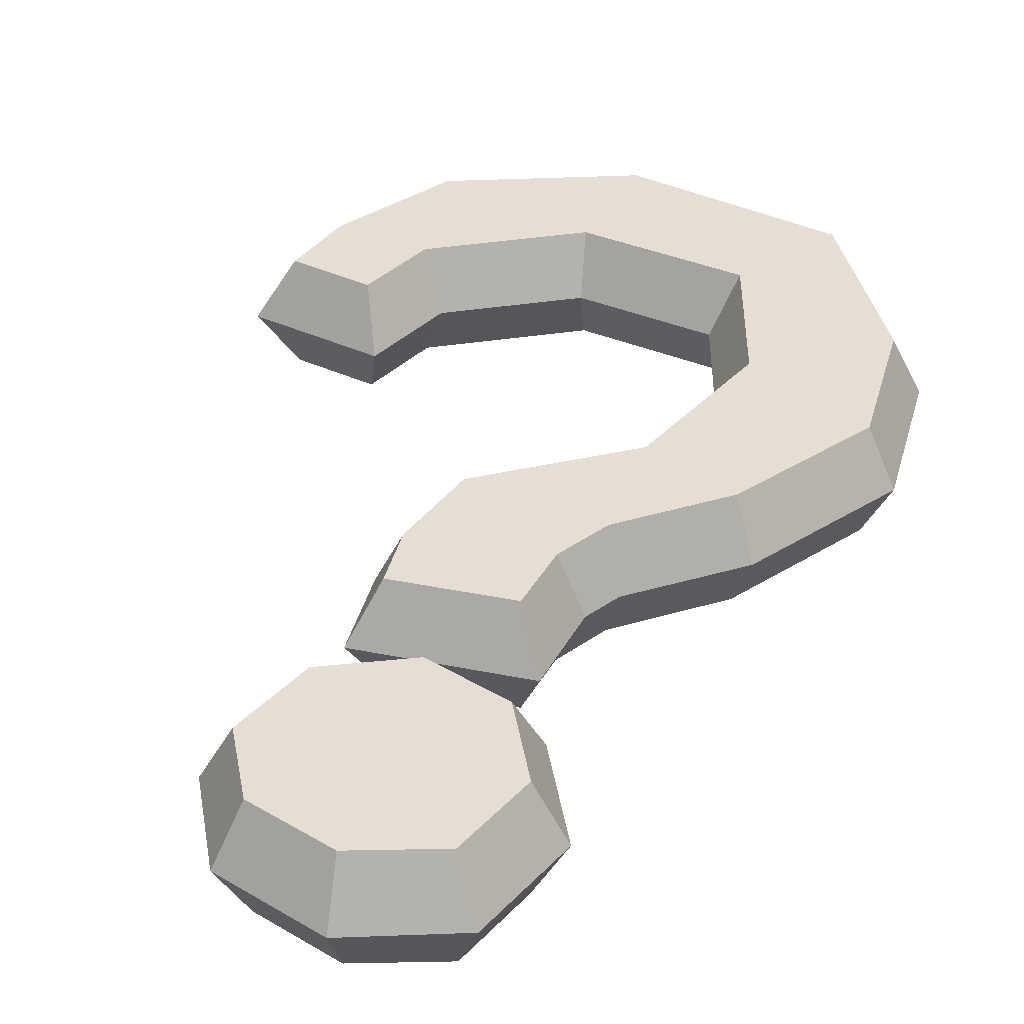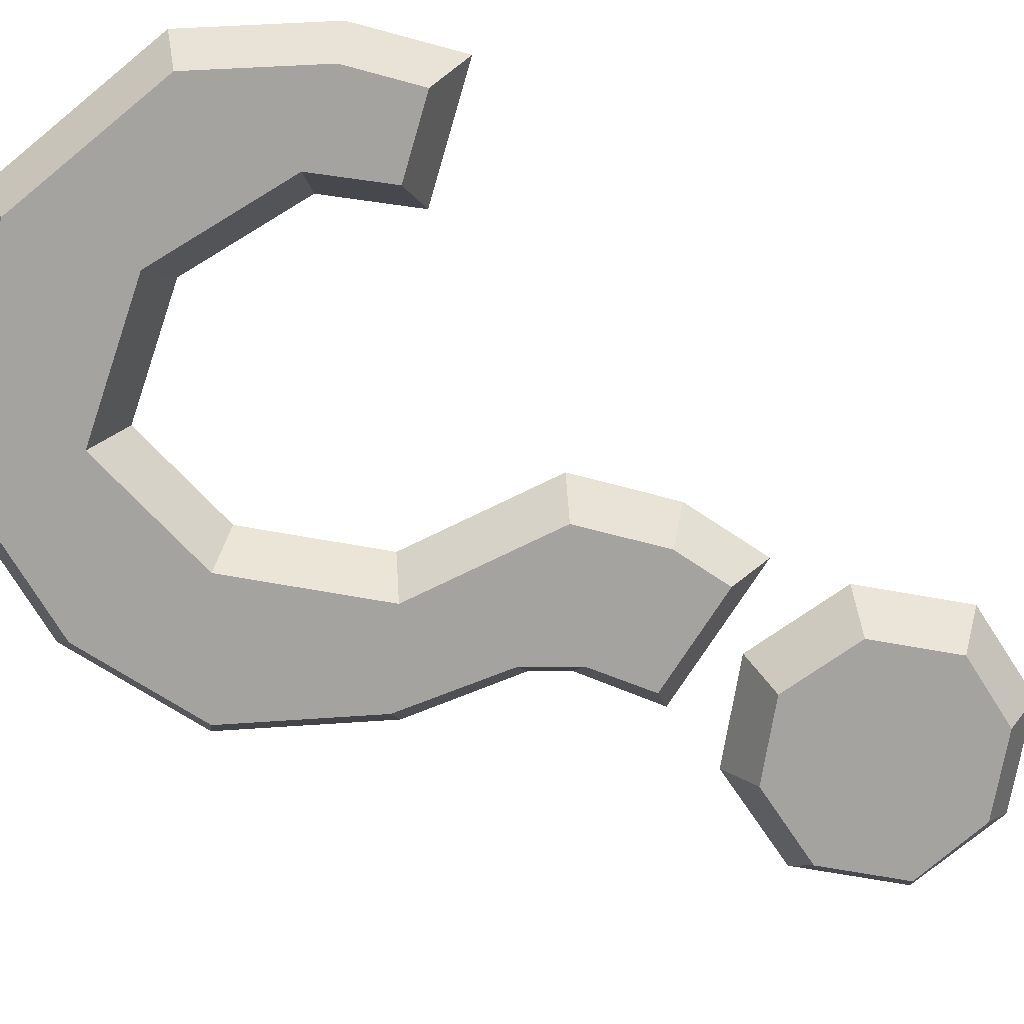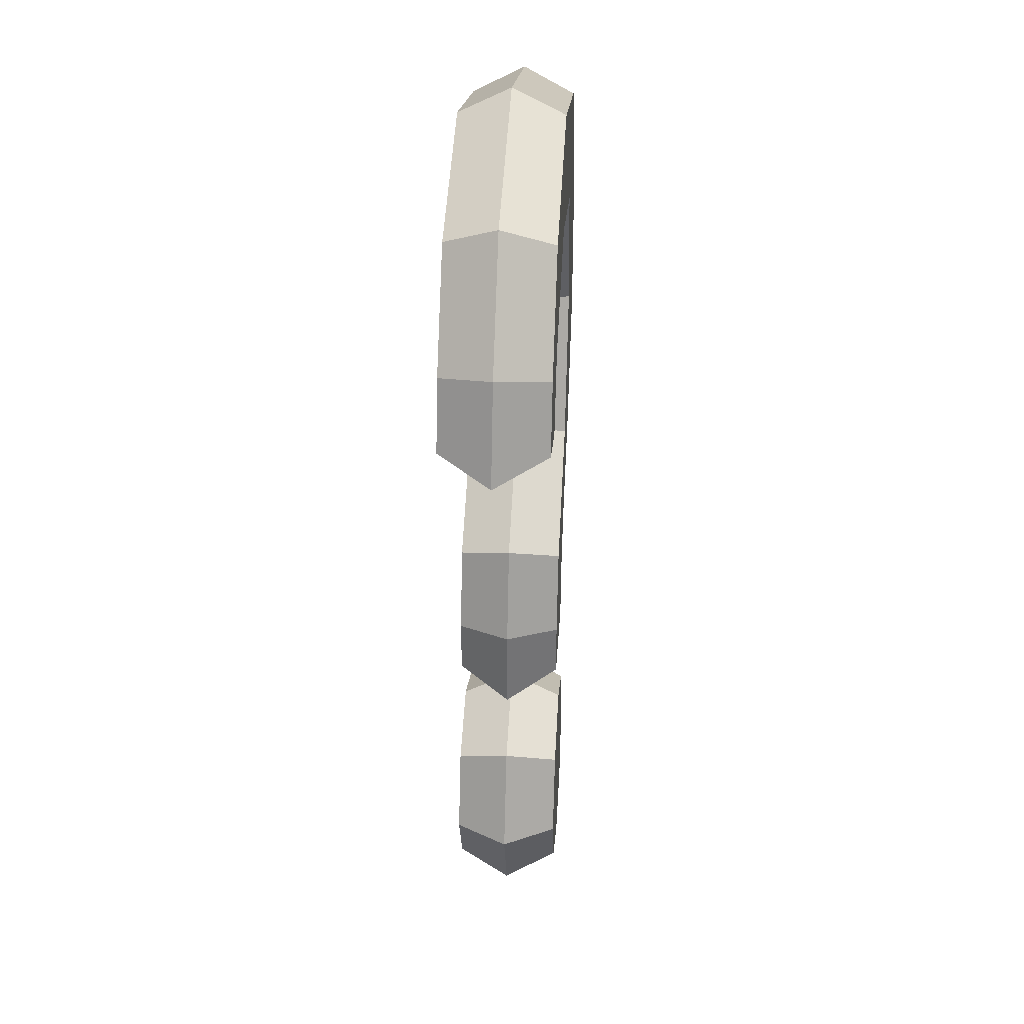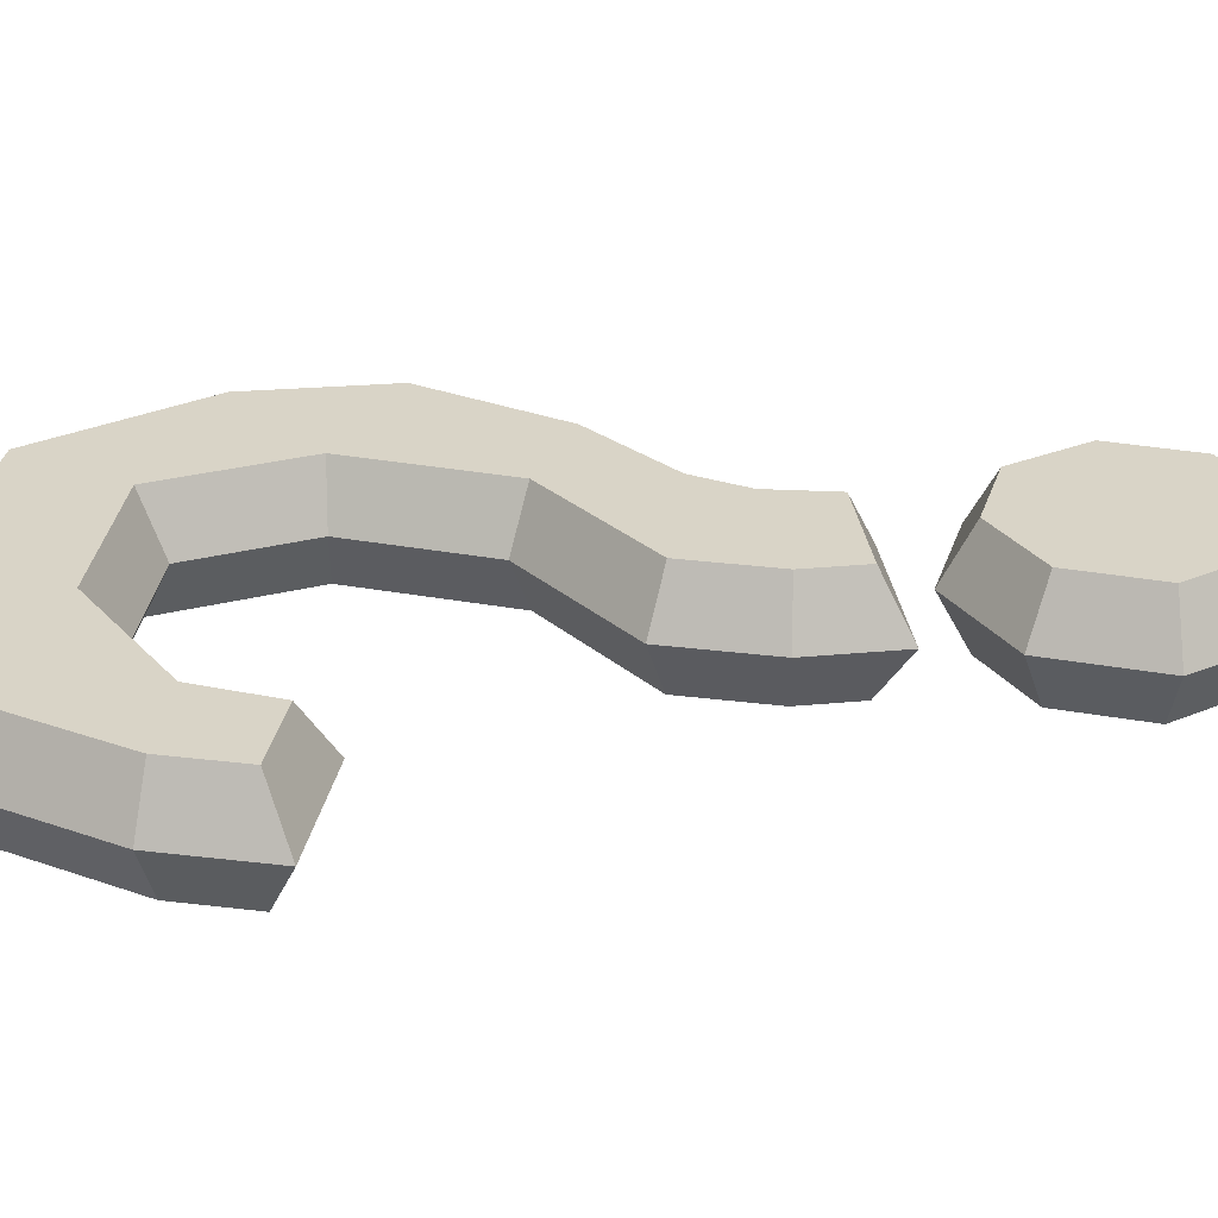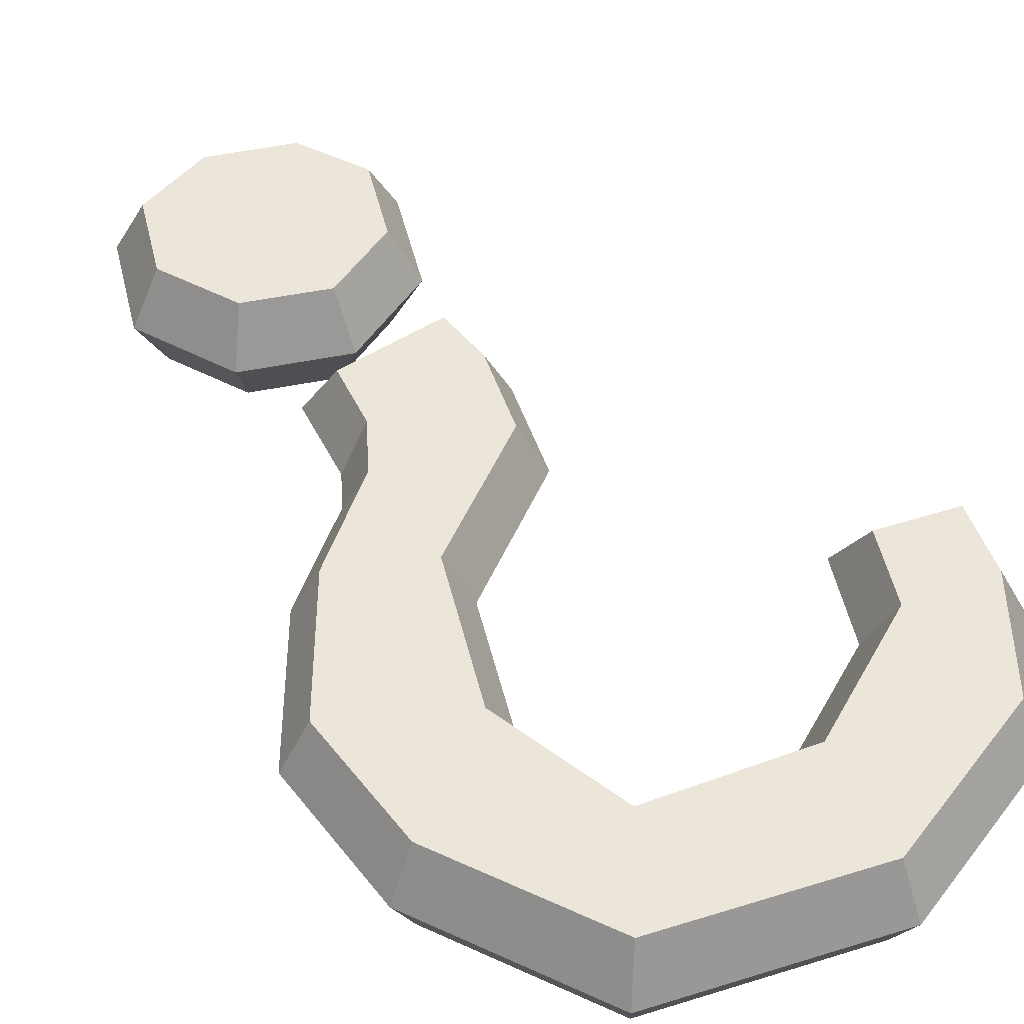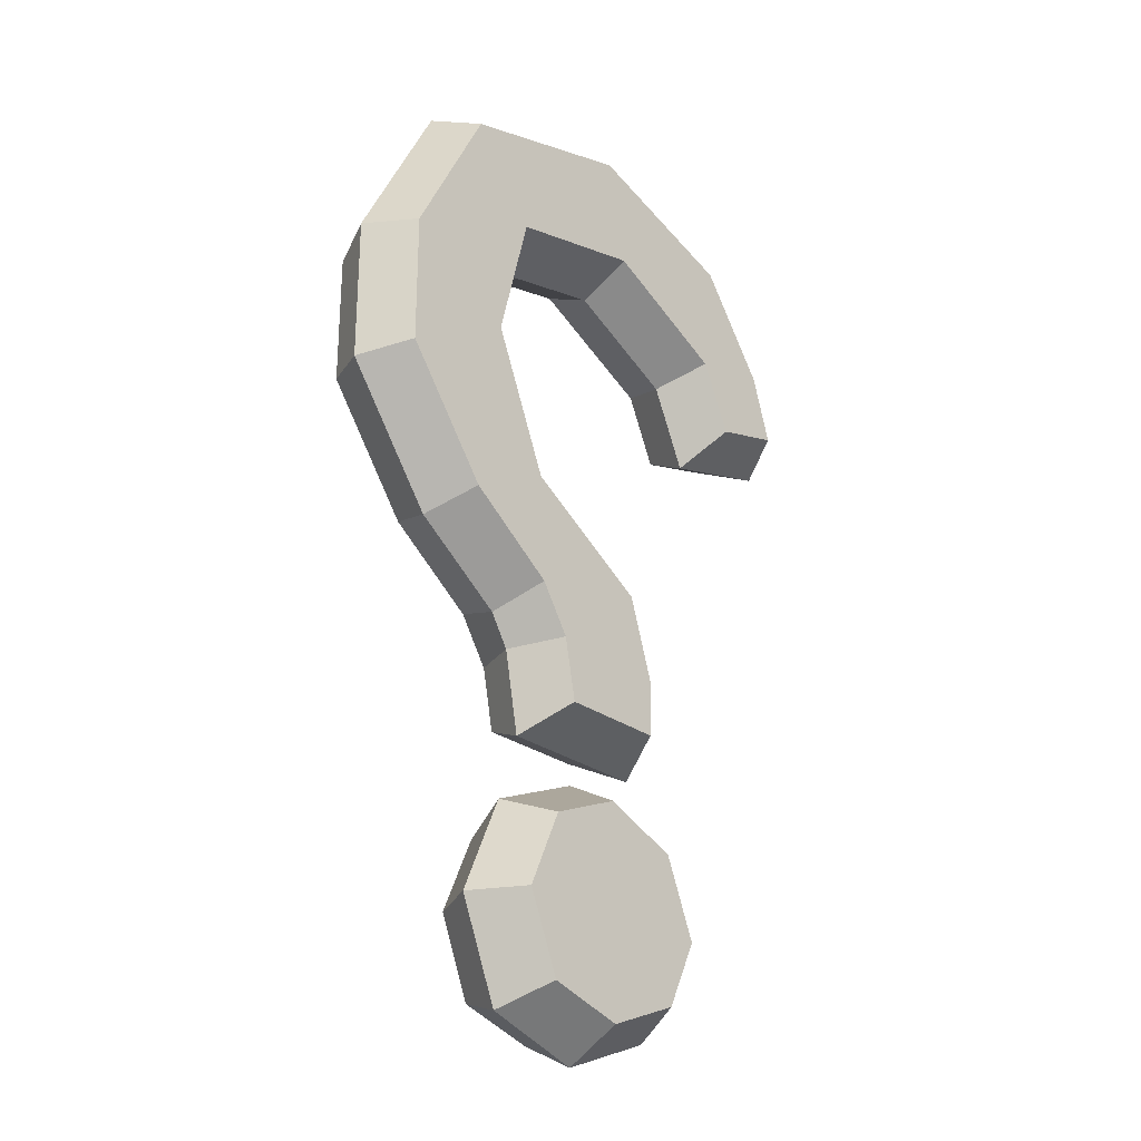
<metadata>
{"format":"obj","ext":"obj","renderer":"f3d","projection":"perspective","resolution":1024,"background":"white","views":[{"elev":37.0,"azim":14.8,"up":"+Z"},{"elev":-73.0,"azim":-122.4,"up":"+Z"},{"elev":34.2,"azim":-86.3,"up":"+Y"},{"elev":28.7,"azim":-96.9,"up":"+Z"},{"elev":48.2,"azim":144.0,"up":"+Z"},{"elev":-27.1,"azim":132.1,"up":"+Y"}]}
</metadata>
<code>
v 1.948 -6.412 -1.953
v 2.739 -7.362 -0
v -2.026 -6.412 -1.953
v -2.07 -4.311 -1.953
v -1.108 -1.313 -1.953
v 3.695 1.623 -1.953
v 5.842 6.804 -1.953
v 4.571 11.81 -1.953
v -0.9231 13.14 -1.953
v -5.81 10.73 -1.953
v -6.994 8.138 -1.953
v -9.745 8.936 -1.953
v -8.959 11.45 -1.953
v -6.316 15.22 -1.953
v -0.1274 17.26 -1.953
v 7.068 15.09 -1.953
v 9.99 9.283 -1.953
v 9.99 4.356 -1.953
v 6.798 -0.002494 -1.953
v 4.04 -3.137 -0.006738
v 1.948 -6.412 1.953
v -2.957 -7.362 -0
v -2.026 -6.412 1.953
v -3.022 -4.172 -0
v -2.07 -4.311 1.953
v -1.904 -0.6869 -0
v -1.108 -1.313 1.953
v 2.936 2.272 -0
v 3.695 1.623 1.953
v 4.843 6.876 -0
v 5.842 6.804 1.953
v 3.791 11.02 -0
v 4.571 11.81 1.953
v -0.8122 12.14 -0
v -0.9231 13.14 1.953
v -5.087 10.03 -0
v -5.81 10.73 1.953
v -6.47 6.997 -0
v -6.994 8.138 1.953
v -10.94 8.295 -0
v -9.745 8.936 1.953
v -9.822 11.87 -0
v -8.959 11.45 1.953
v -6.912 16.02 -0
v -6.316 15.22 1.953
v -0.1401 18.25 -0
v -0.1274 17.26 1.953
v 7.733 15.88 -0
v 7.068 15.09 1.953
v 10.94 9.509 -0
v 9.99 9.283 1.953
v 10.94 4.046 -0
v 9.99 4.356 1.953
v 7.474 -0.6869 -0
v 6.798 -0.002494 1.953
v 3.304 -4.294 0.006737
v 2.4 -4.121 -1.953
v 3.498 -2.398 -1.953
v 3.506 -2.392 1.953
v 2.402 -4.111 1.953
v 2.812 -10.65 2
v 3.574 -9.884 -0
v 0.03996 -9.466 2
v -2.809 -10.65 2
v -3.99 -13.5 2
v -2.809 -16 2
v 0.03996 -17.18 2
v 2.889 -16.34 2
v 4.07 -13.5 2
v 2.812 -10.65 -2
v 0.03996 -8.388 -0
v 0.03996 -9.466 -2
v -3.571 -9.884 -0
v -2.809 -10.65 -2
v -5.067 -13.5 -0
v -3.99 -13.5 -2
v -3.571 -16.76 -0
v -2.809 -16 -2
v 0.03996 -18.25 -0
v 0.03996 -17.18 -2
v 3.651 -17.11 -0
v 2.889 -16.34 -2
v 5.147 -13.5 -0
v 4.07 -13.5 -2
f 1 2 22 3
f 3 22 24 4
f 4 24 26 5
f 5 26 28 6
f 6 28 30 7
f 7 30 32 8
f 8 32 34 9
f 9 34 36 10
f 10 36 38 11
f 11 38 40 12
f 12 40 42 13
f 13 42 44 14
f 14 44 46 15
f 15 46 48 16
f 16 48 50 17
f 17 50 52 18
f 18 52 54 19
f 2 21 23 22
f 22 23 25 24
f 24 25 27 26
f 26 27 29 28
f 28 29 31 30
f 30 31 33 32
f 32 33 35 34
f 34 35 37 36
f 36 37 39 38
f 38 39 41 40
f 40 41 43 42
f 42 43 45 44
f 44 45 47 46
f 46 47 49 48
f 48 49 51 50
f 50 51 53 52
f 52 53 55 54
f 43 41 39 37
f 43 37 45
f 45 37 35 47
f 49 47 35 33
f 51 49 33 31
f 51 31 53
f 55 53 31 29
f 21 60 25 23
f 11 12 13 10
f 13 14 10
f 9 10 14 15
f 9 15 16 8
f 8 16 17 7
f 17 18 7
f 7 18 19 6
f 6 19 58 5
f 2 1 57 56
f 19 54 20 58
f 4 57 1 3
f 20 56 57 58
f 54 55 59 20
f 21 2 56 60
f 25 60 59 27
f 56 20 59 60
f 5 58 57 4
f 27 59 55 29
f 61 62 71 63
f 62 61 69 83
f 63 71 73 64
f 64 73 75 65
f 65 75 77 66
f 66 77 79 67
f 67 79 81 68
f 68 81 83 69
f 62 70 72 71
f 70 62 83 84
f 71 72 74 73
f 73 74 76 75
f 75 76 78 77
f 77 78 80 79
f 79 80 82 81
f 81 82 84 83
f 66 64 65
f 61 68 69
f 74 78 76
f 67 68 61 63
f 67 63 64 66
f 82 80 72 70
f 72 80 78 74
f 82 70 84

</code>
